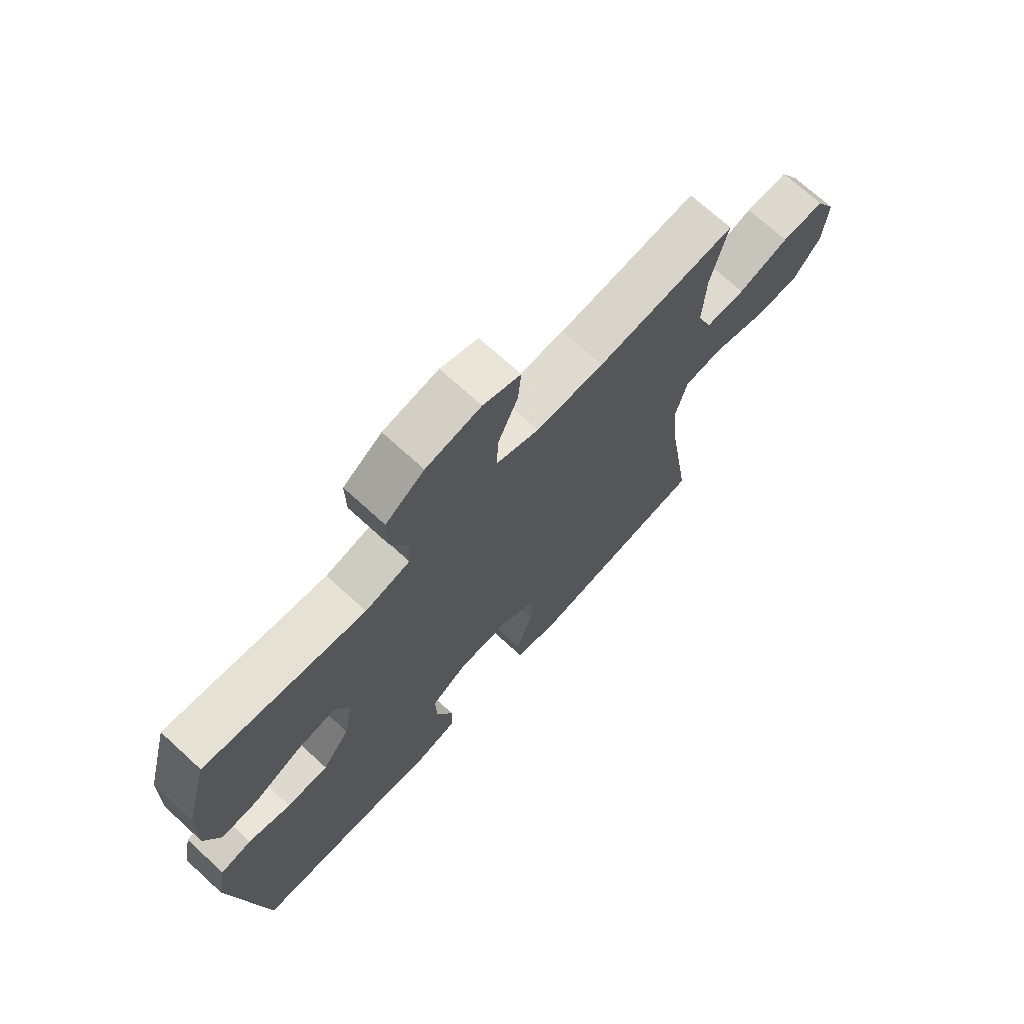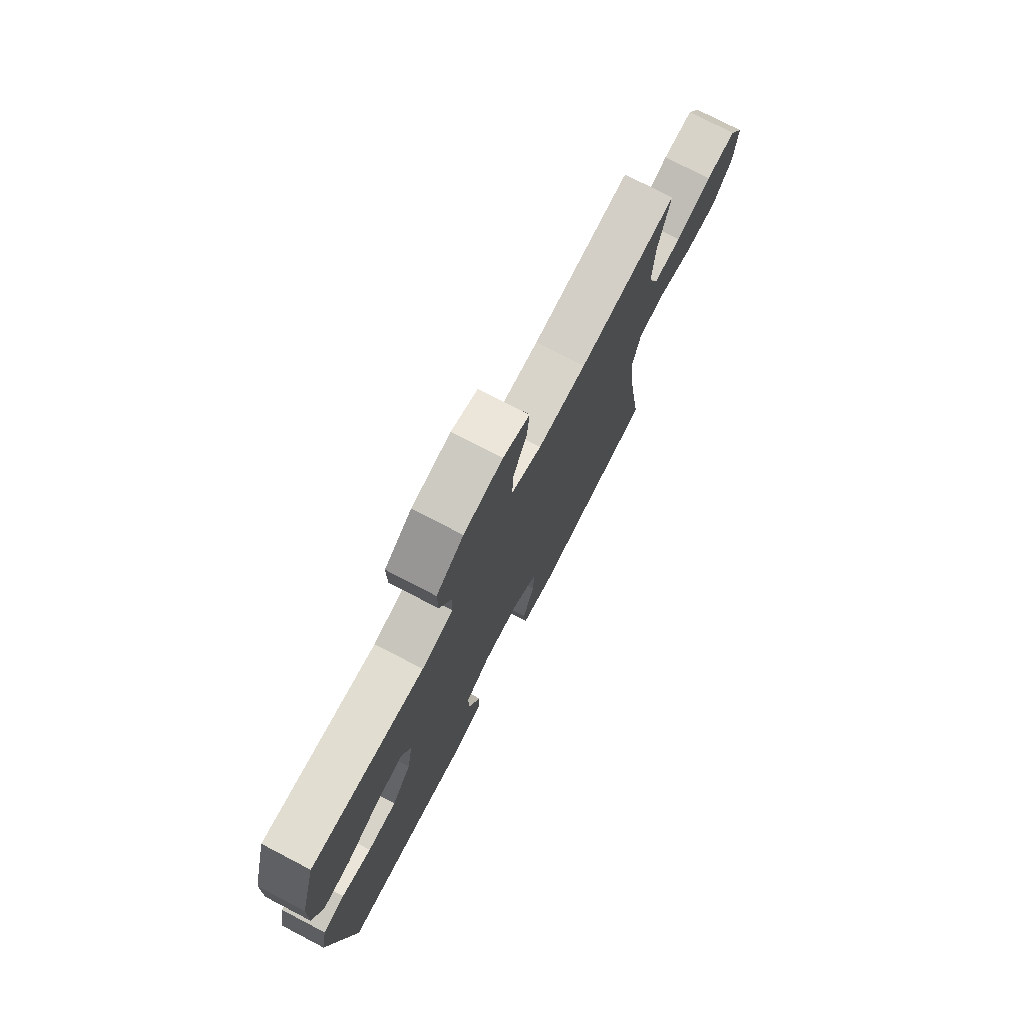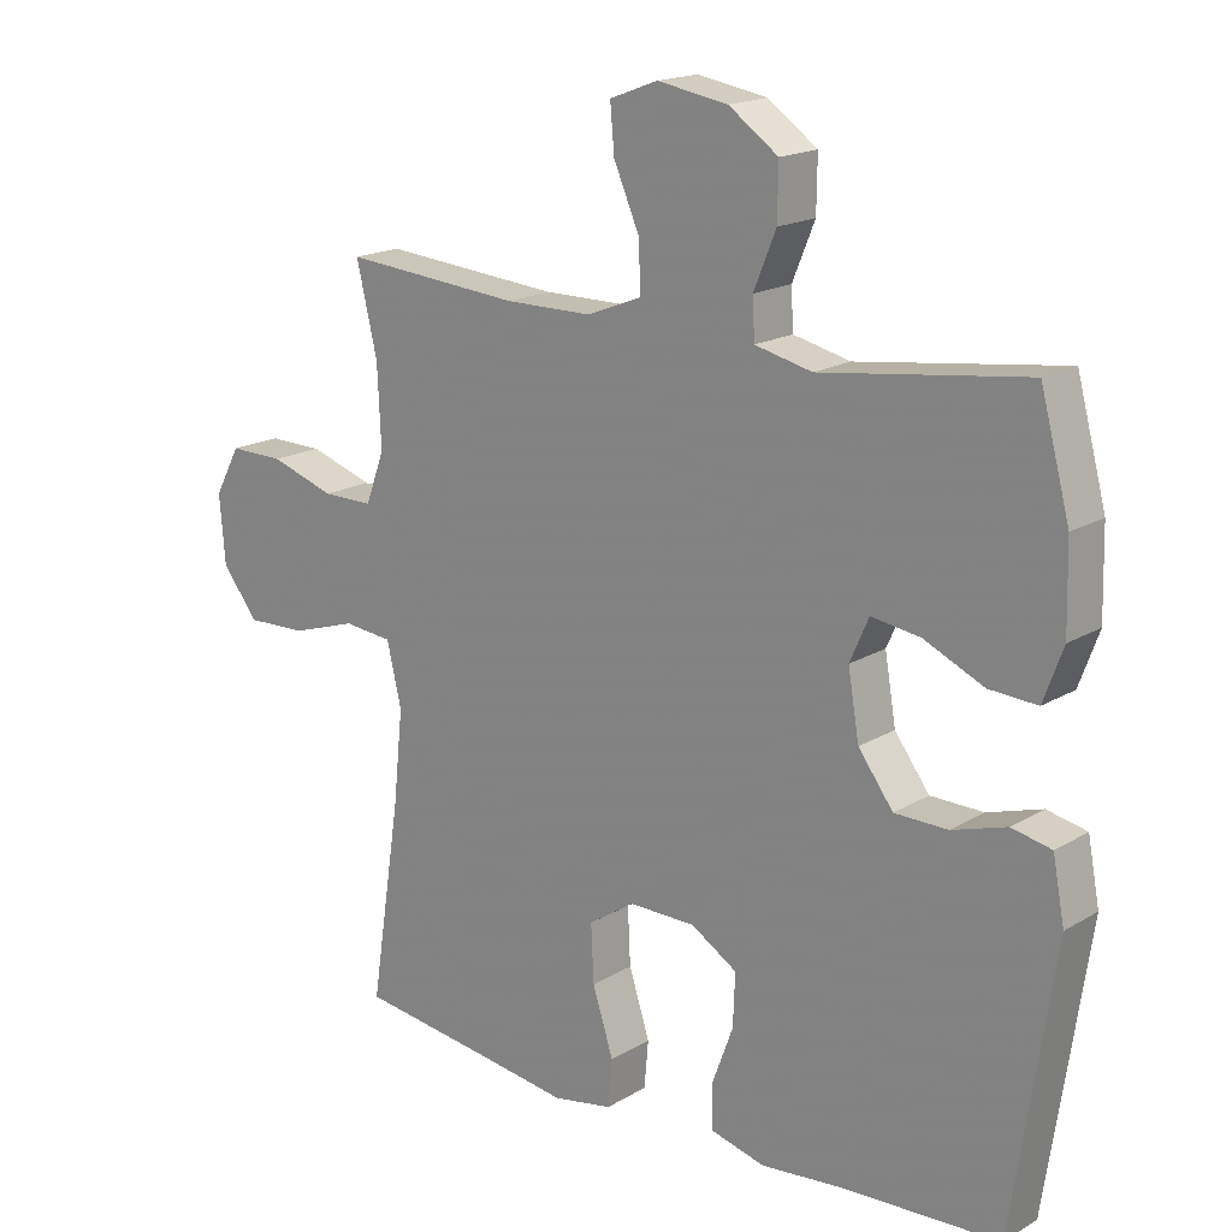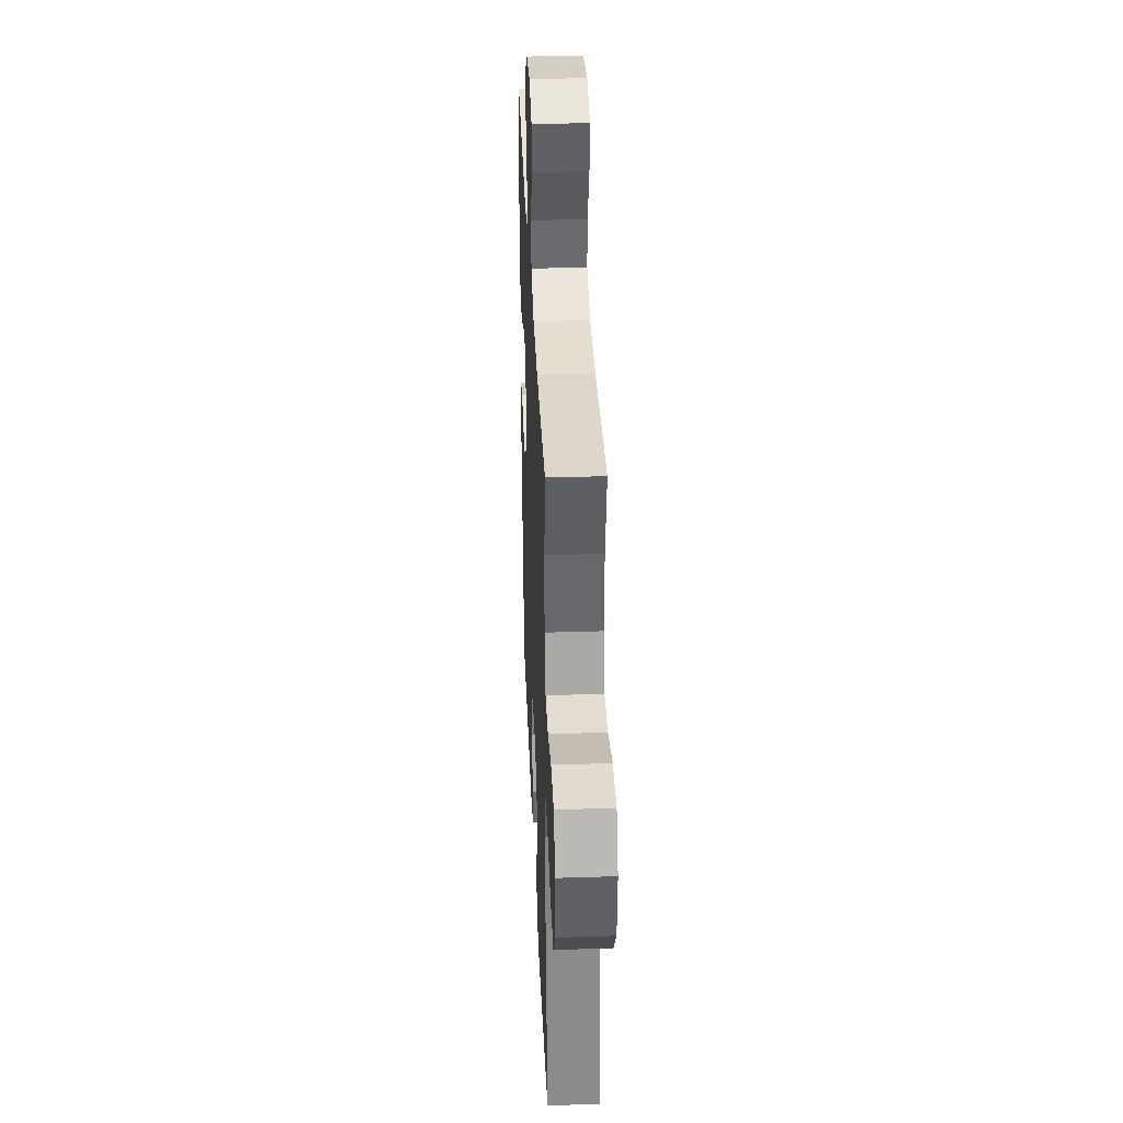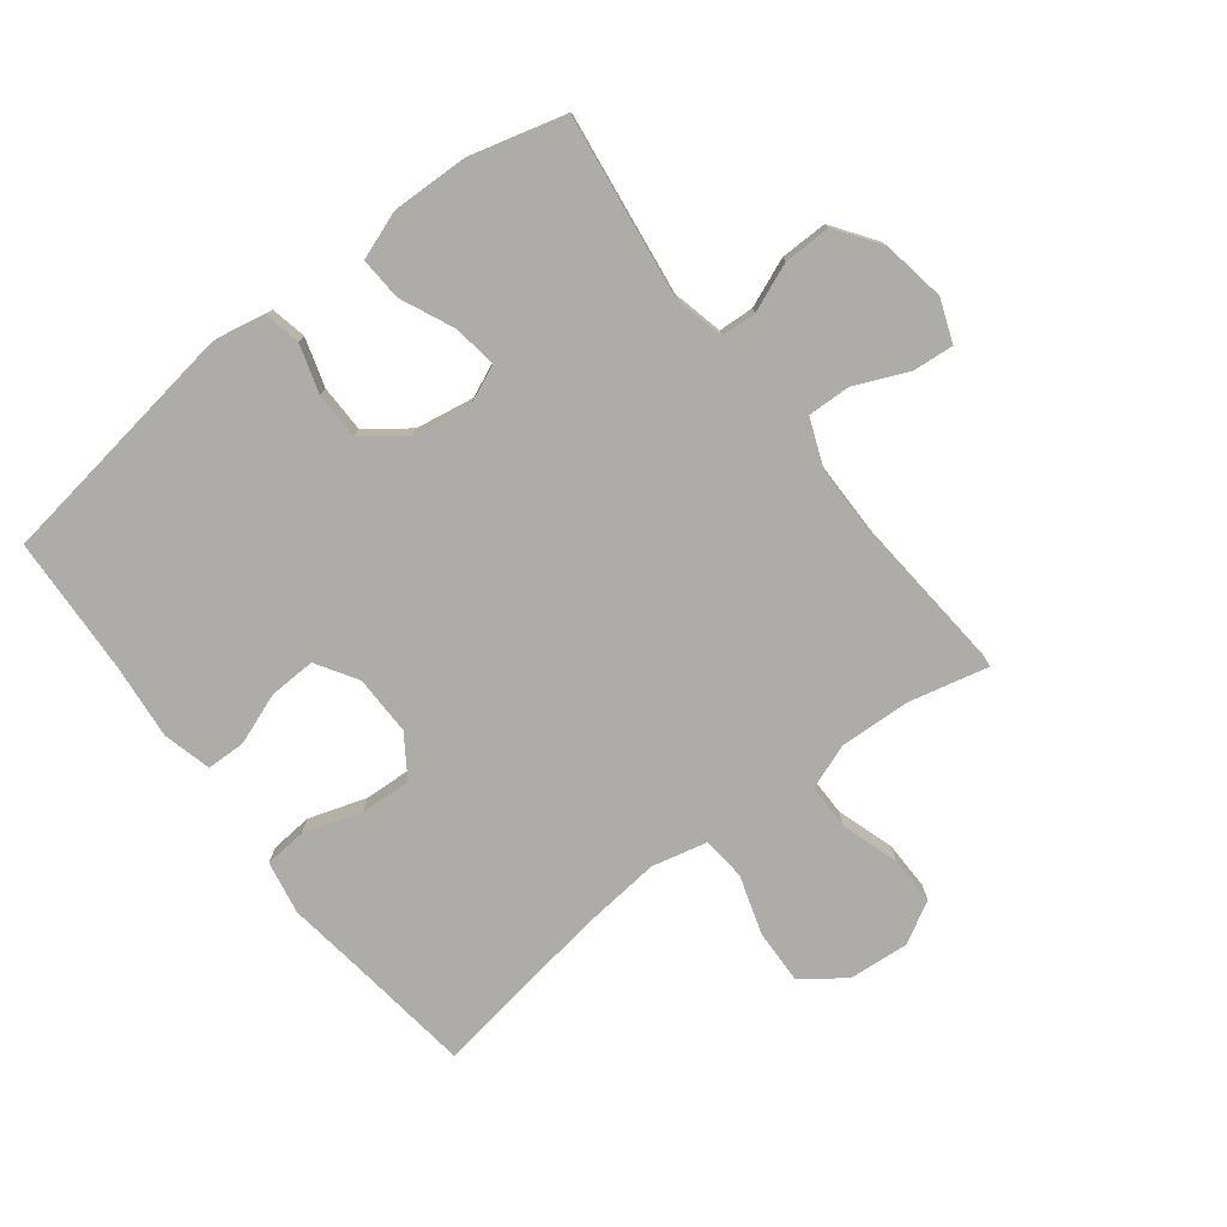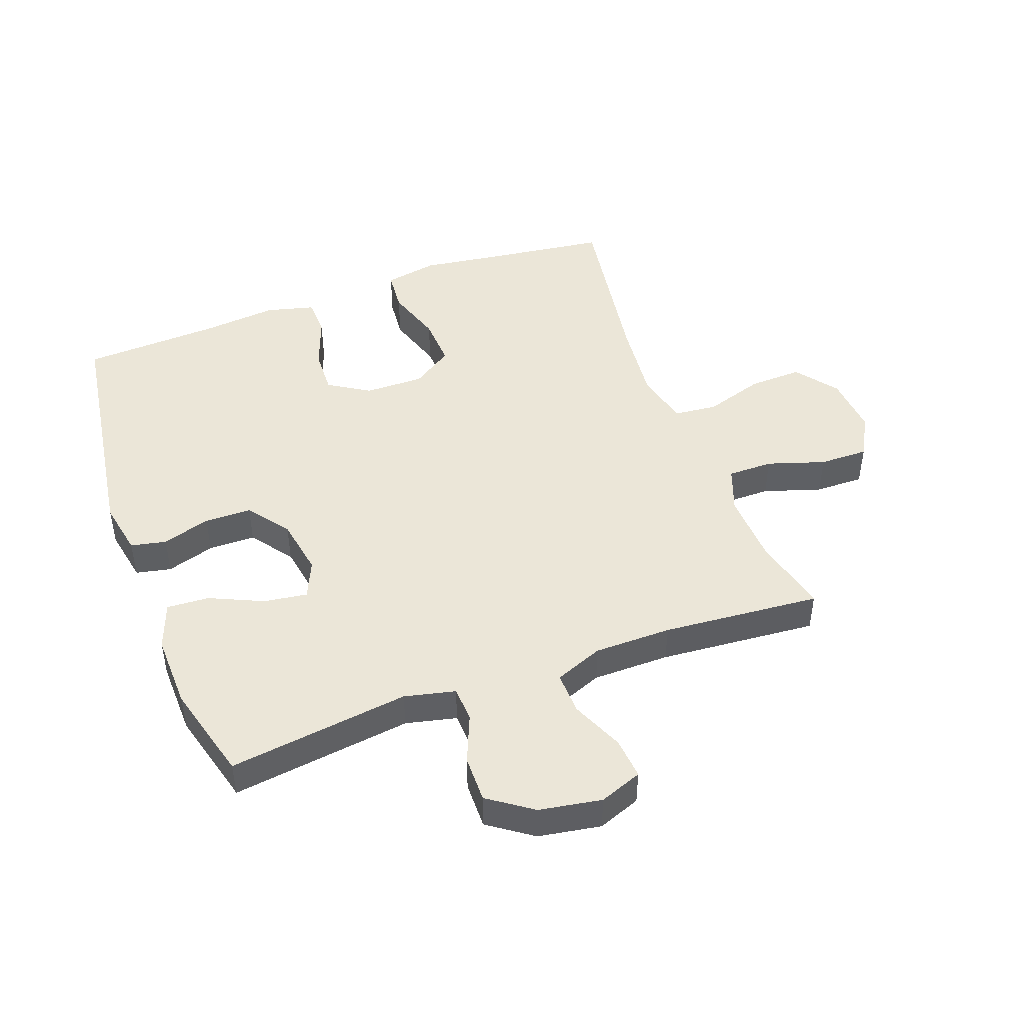
<metadata>
{"format":"obj","ext":"obj","renderer":"f3d","projection":"perspective","resolution":1024,"background":"white","views":[{"elev":71.0,"azim":-47.5,"up":"+Z"},{"elev":76.0,"azim":-62.5,"up":"+Z"},{"elev":17.7,"azim":-139.2,"up":"+Z"},{"elev":35.2,"azim":87.6,"up":"+Z"},{"elev":-76.8,"azim":-52.4,"up":"+Y"},{"elev":46.4,"azim":-20.2,"up":"+Y"}]}
</metadata>
<code>
v 0.5 0.07 0.5
v 0.47 0.07 0.373
v 0.465 0.07 0.258
v 0.492 0.07 0.185
v 0.565 0.07 0.185
v 0.658 0.07 0.215
v 0.737 0.07 0.216
v 0.774 0.07 0.148
v 0.766 0.07 0.051
v 0.715 0.07 -0.016
v 0.628 0.07 -0.013
v 0.533 0.07 0.017
v 0.463 0.07 0.01
v 0.442 0.07 -0.079
v 0.456 0.07 -0.213
v 0.5 0.07 -0.5
v 0.306 0.07 -0.525
v 0.176 0.07 -0.543
v 0.09 0.07 -0.527
v 0.084 0.07 -0.459
v 0.114 0.07 -0.366
v 0.118 0.07 -0.284
v 0.052 0.07 -0.24
v -0.044 0.07 -0.241
v -0.11 0.07 -0.282
v -0.107 0.07 -0.357
v -0.076 0.07 -0.441
v -0.078 0.07 -0.503
v -0.156 0.07 -0.523
v -0.276 0.07 -0.511
v -0.5 0.07 -0.5
v -0.559 0.07 -0.101
v -0.542 0.07 -0.012
v -0.485 0.07 0
v -0.407 0.07 -0.024
v -0.331 0.07 -0.023
v -0.281 0.07 0.044
v -0.265 0.07 0.138
v -0.292 0.07 0.199
v -0.362 0.07 0.189
v -0.448 0.07 0.15
v -0.517 0.07 0.146
v -0.545 0.07 0.222
v -0.542 0.07 0.343
v -0.5 0.07 0.5
v -0.207 0.07 0.461
v -0.125 0.07 0.48
v -0.122 0.07 0.537
v -0.154 0.07 0.615
v -0.155 0.07 0.691
v -0.084 0.07 0.741
v 0.017 0.07 0.758
v 0.086 0.07 0.732
v 0.08 0.07 0.665
v 0.043 0.07 0.58
v 0.041 0.07 0.511
v 0.119 0.07 0.48
v 0.244 0.07 0.479
v 0.5 0 0.5
v 0.47 0 0.373
v 0.465 0 0.258
v 0.492 0 0.185
v 0.565 0 0.185
v 0.658 0 0.215
v 0.737 0 0.216
v 0.774 0 0.148
v 0.766 0 0.051
v 0.715 0 -0.016
v 0.628 0 -0.013
v 0.533 0 0.017
v 0.463 0 0.01
v 0.442 0 -0.079
v 0.456 0 -0.213
v 0.5 0 -0.5
v 0.306 0 -0.525
v 0.176 0 -0.543
v 0.09 0 -0.527
v 0.084 0 -0.459
v 0.114 0 -0.366
v 0.118 0 -0.284
v 0.052 0 -0.24
v -0.044 0 -0.241
v -0.11 0 -0.282
v -0.107 0 -0.357
v -0.076 0 -0.441
v -0.078 0 -0.503
v -0.156 0 -0.523
v -0.276 0 -0.511
v -0.5 0 -0.5
v -0.559 0 -0.101
v -0.542 0 -0.012
v -0.485 0 0
v -0.407 0 -0.024
v -0.331 0 -0.023
v -0.281 0 0.044
v -0.265 0 0.138
v -0.292 0 0.199
v -0.362 0 0.189
v -0.448 0 0.15
v -0.517 0 0.146
v -0.545 0 0.222
v -0.542 0 0.343
v -0.5 0 0.5
v -0.207 0 0.461
v -0.125 0 0.48
v -0.122 0 0.537
v -0.154 0 0.615
v -0.155 0 0.691
v -0.084 0 0.741
v 0.017 0 0.758
v 0.086 0 0.732
v 0.08 0 0.665
v 0.043 0 0.58
v 0.041 0 0.511
v 0.119 0 0.48
v 0.244 0 0.479
f 52 53 54 55
f 52 55 56
f 51 52 56
f 48 49 50 51
f 47 48 51 56
f 46 47 56 57
f 44 45 46
f 40 41 42 43
f 39 40 43 44
f 32 33 34 35
f 30 31 32 35
f 30 35 36
f 29 30 36 37
f 26 27 28 29
f 25 26 29 37
f 18 19 20 21
f 17 18 21 22
f 15 16 17 22
f 14 15 22 23
f 9 10 11 12
f 9 12 13
f 8 9 13
f 5 6 7 8
f 4 5 8 13
f 3 4 13 14
f 58 1 2
f 39 44 46 57
f 38 39 57 58
f 24 25 37 38
f 23 24 38 58
f 14 23 58
f 2 3 14 58
f 113 112 111 110
f 114 113 110
f 114 110 109
f 109 108 107 106
f 114 109 106 105
f 115 114 105 104
f 104 103 102
f 101 100 99 98
f 102 101 98 97
f 93 92 91 90
f 93 90 89 88
f 94 93 88
f 95 94 88 87
f 87 86 85 84
f 95 87 84 83
f 79 78 77 76
f 80 79 76 75
f 80 75 74 73
f 81 80 73 72
f 70 69 68 67
f 71 70 67
f 71 67 66
f 66 65 64 63
f 71 66 63 62
f 72 71 62 61
f 60 59 116
f 115 104 102 97
f 116 115 97 96
f 96 95 83 82
f 116 96 82 81
f 116 81 72
f 116 72 61 60
f 1 59 60 2
f 2 60 61 3
f 3 61 62 4
f 4 62 63 5
f 5 63 64 6
f 6 64 65 7
f 7 65 66 8
f 8 66 67 9
f 9 67 68 10
f 10 68 69 11
f 11 69 70 12
f 12 70 71 13
f 13 71 72 14
f 14 72 73 15
f 15 73 74 16
f 16 74 75 17
f 17 75 76 18
f 18 76 77 19
f 19 77 78 20
f 20 78 79 21
f 21 79 80 22
f 22 80 81 23
f 23 81 82 24
f 24 82 83 25
f 25 83 84 26
f 26 84 85 27
f 27 85 86 28
f 28 86 87 29
f 29 87 88 30
f 30 88 89 31
f 31 89 90 32
f 32 90 91 33
f 33 91 92 34
f 34 92 93 35
f 35 93 94 36
f 36 94 95 37
f 37 95 96 38
f 38 96 97 39
f 39 97 98 40
f 40 98 99 41
f 41 99 100 42
f 42 100 101 43
f 43 101 102 44
f 44 102 103 45
f 45 103 104 46
f 46 104 105 47
f 47 105 106 48
f 48 106 107 49
f 49 107 108 50
f 50 108 109 51
f 51 109 110 52
f 52 110 111 53
f 53 111 112 54
f 54 112 113 55
f 55 113 114 56
f 56 114 115 57
f 57 115 116 58
f 58 116 59 1

</code>
